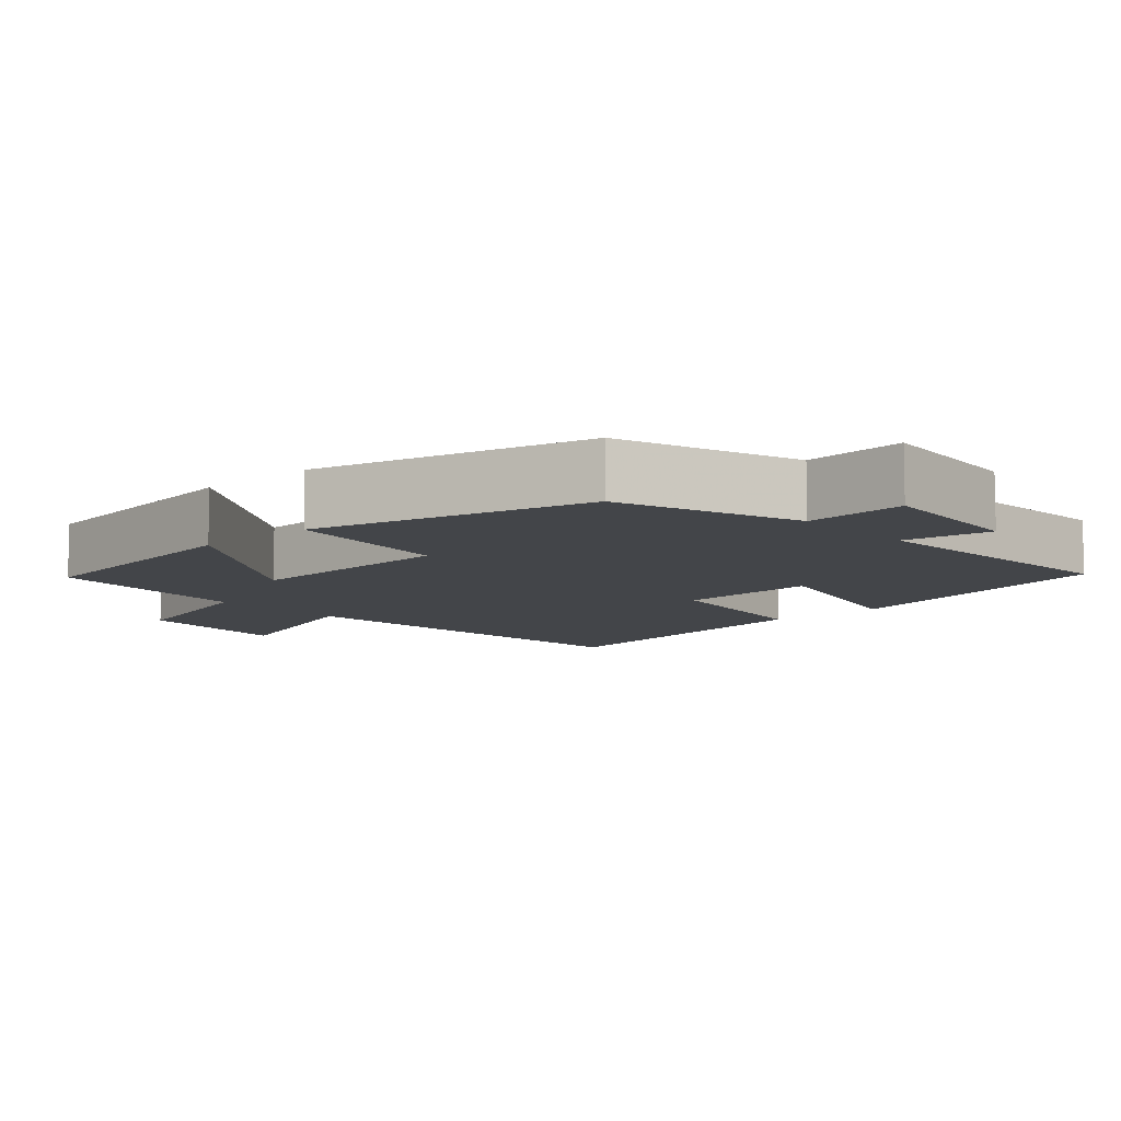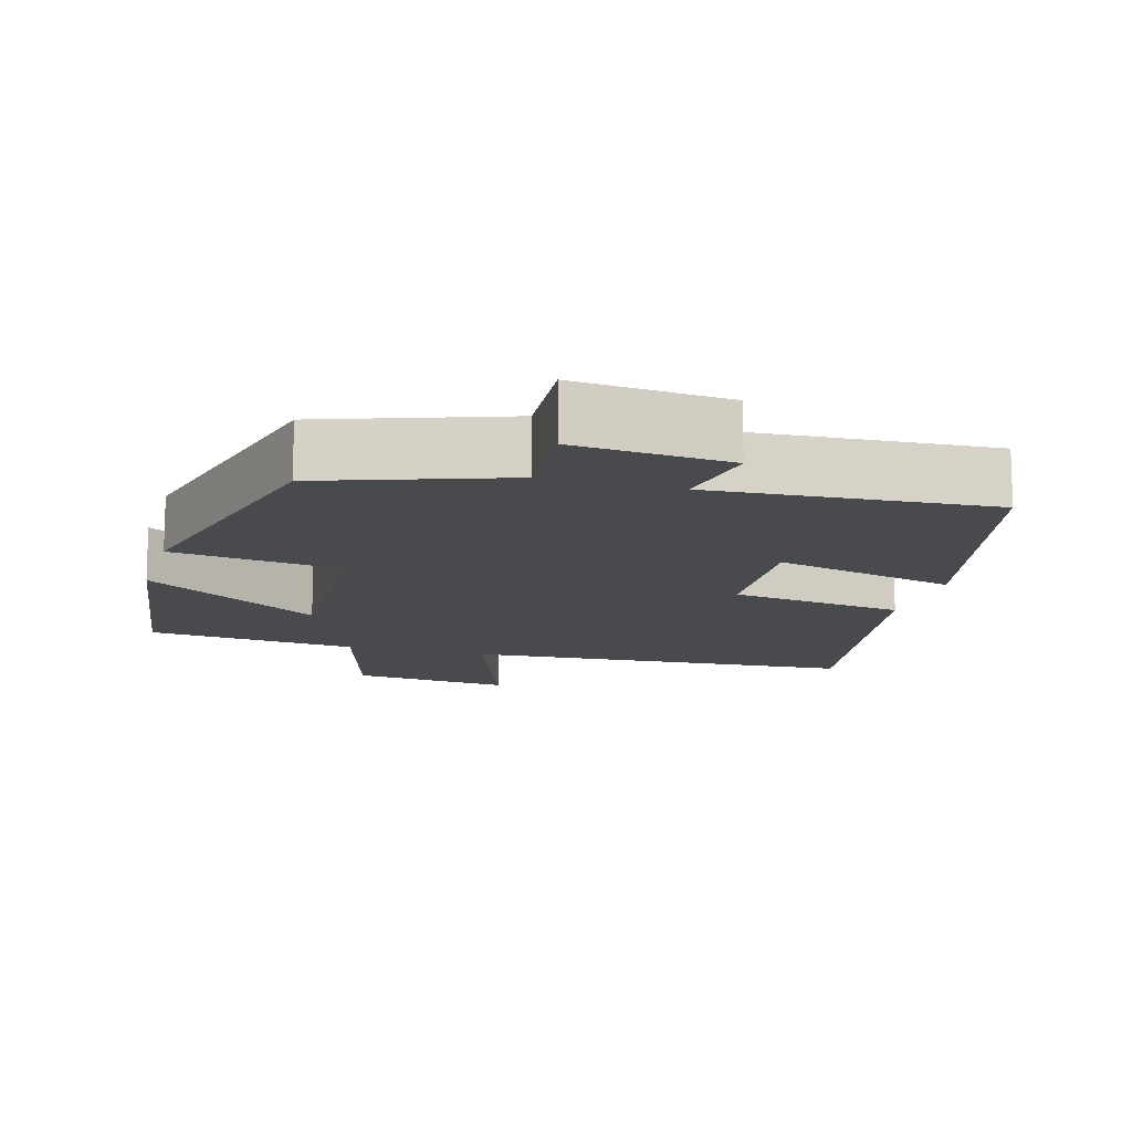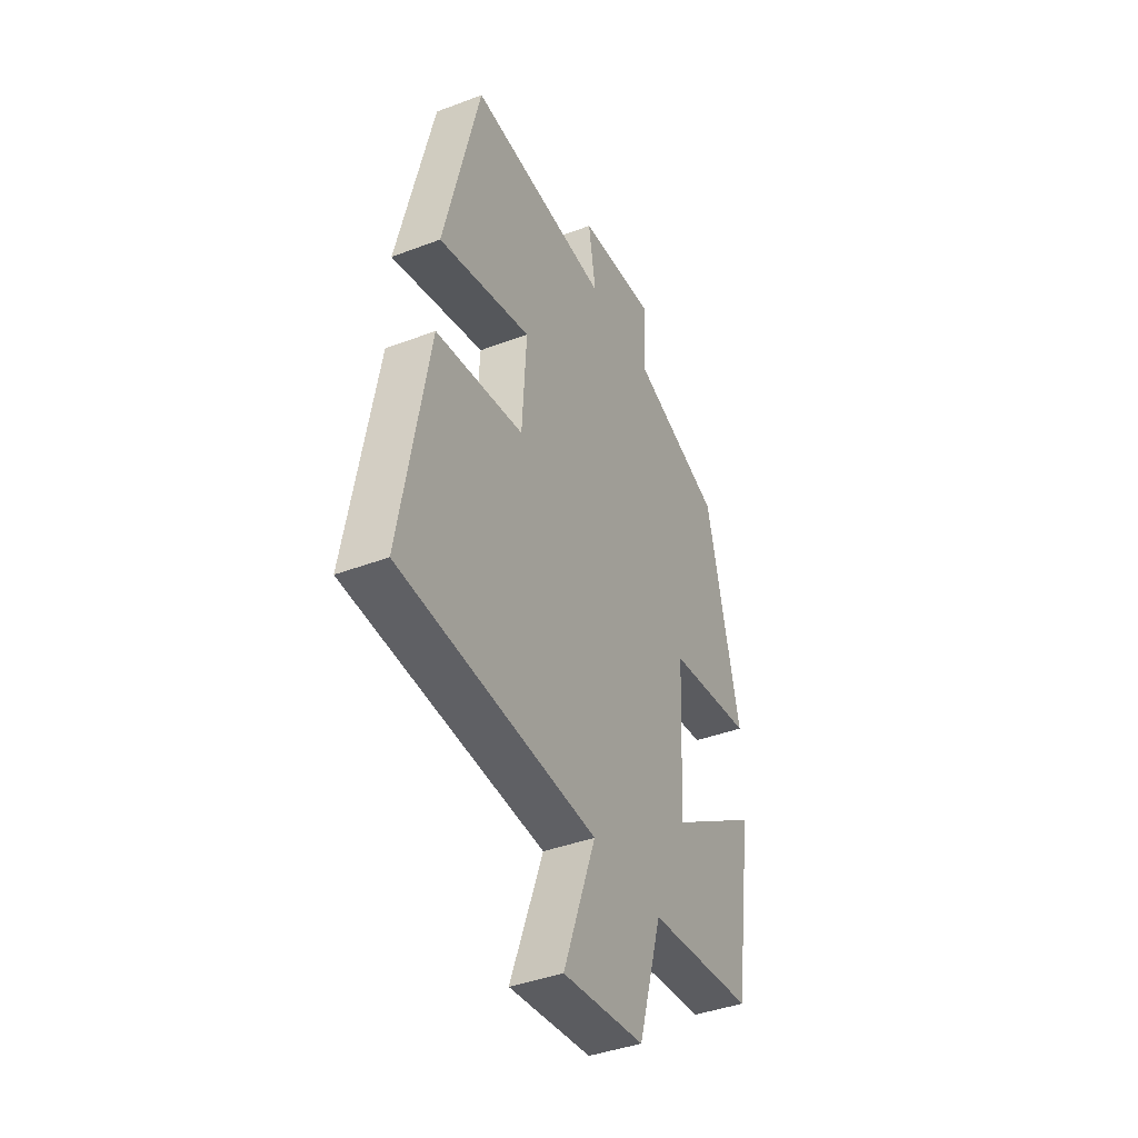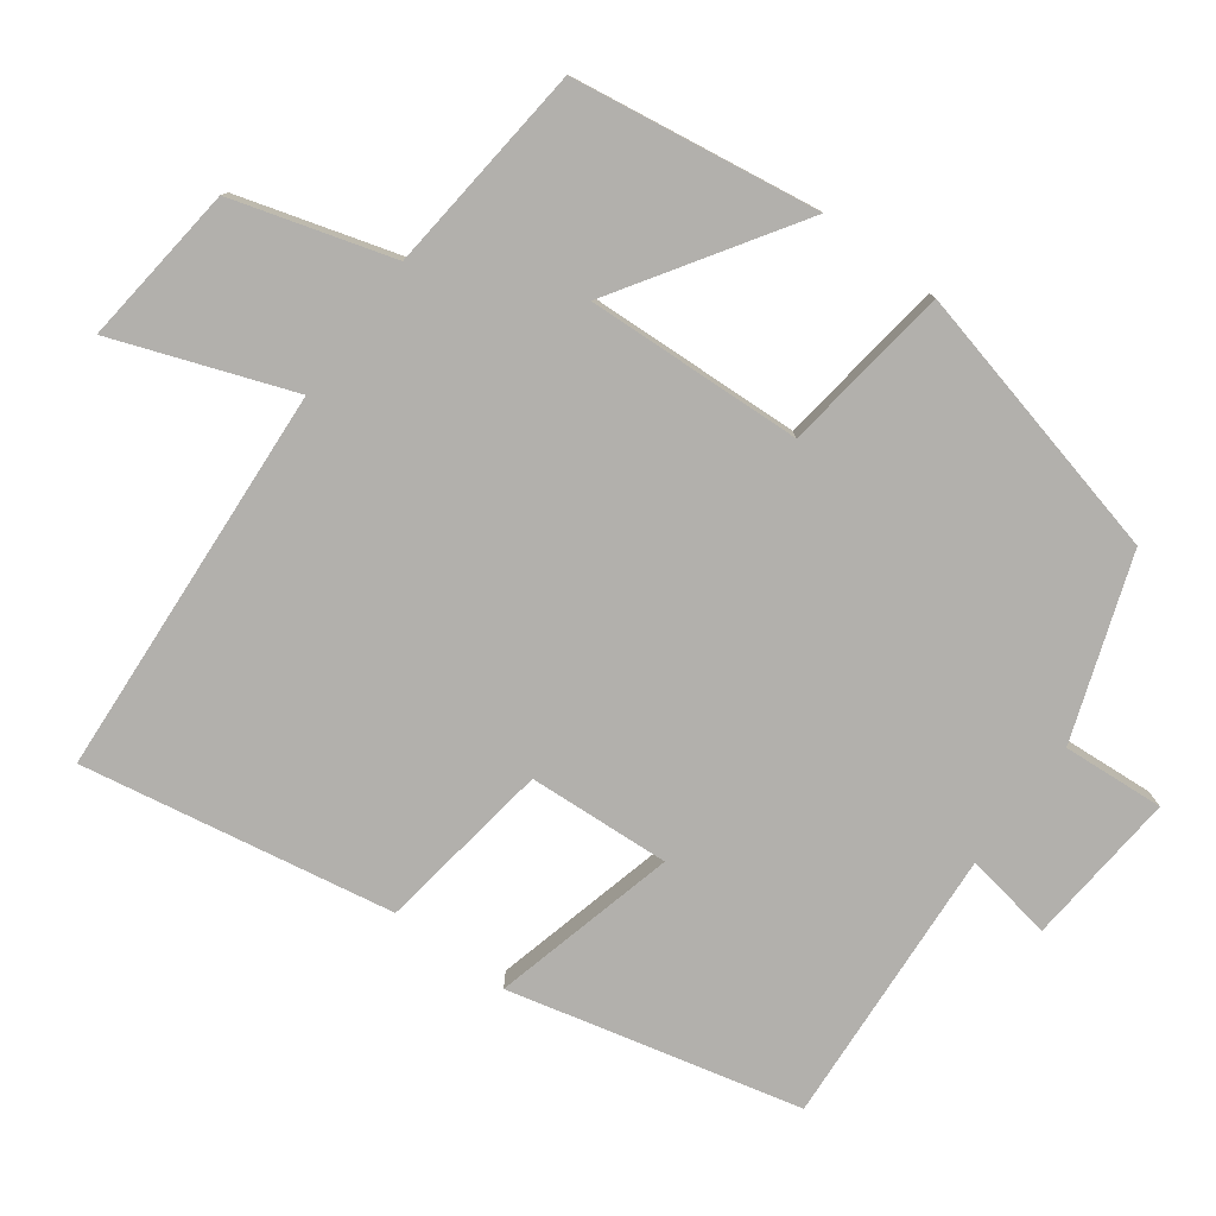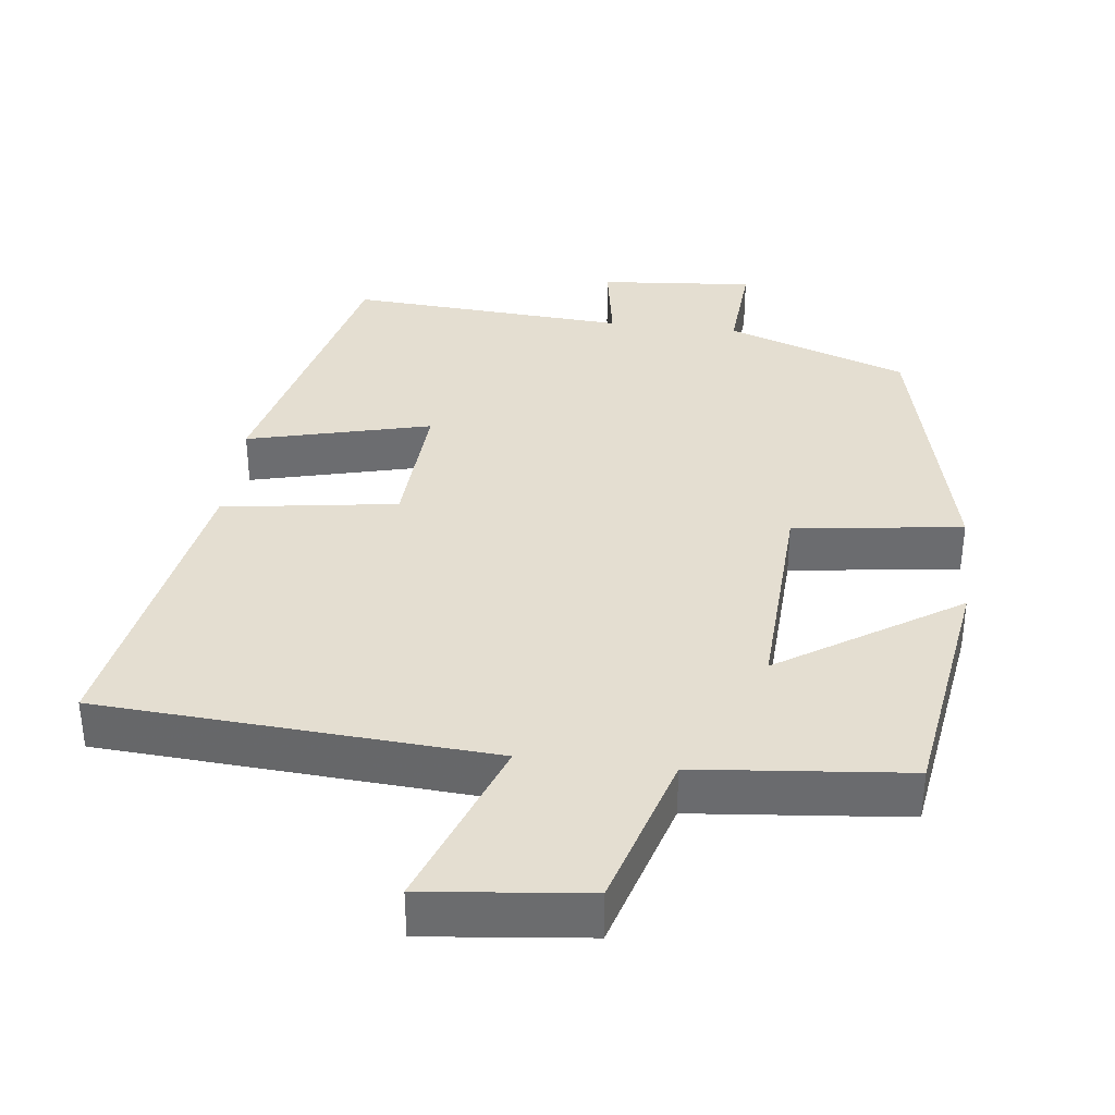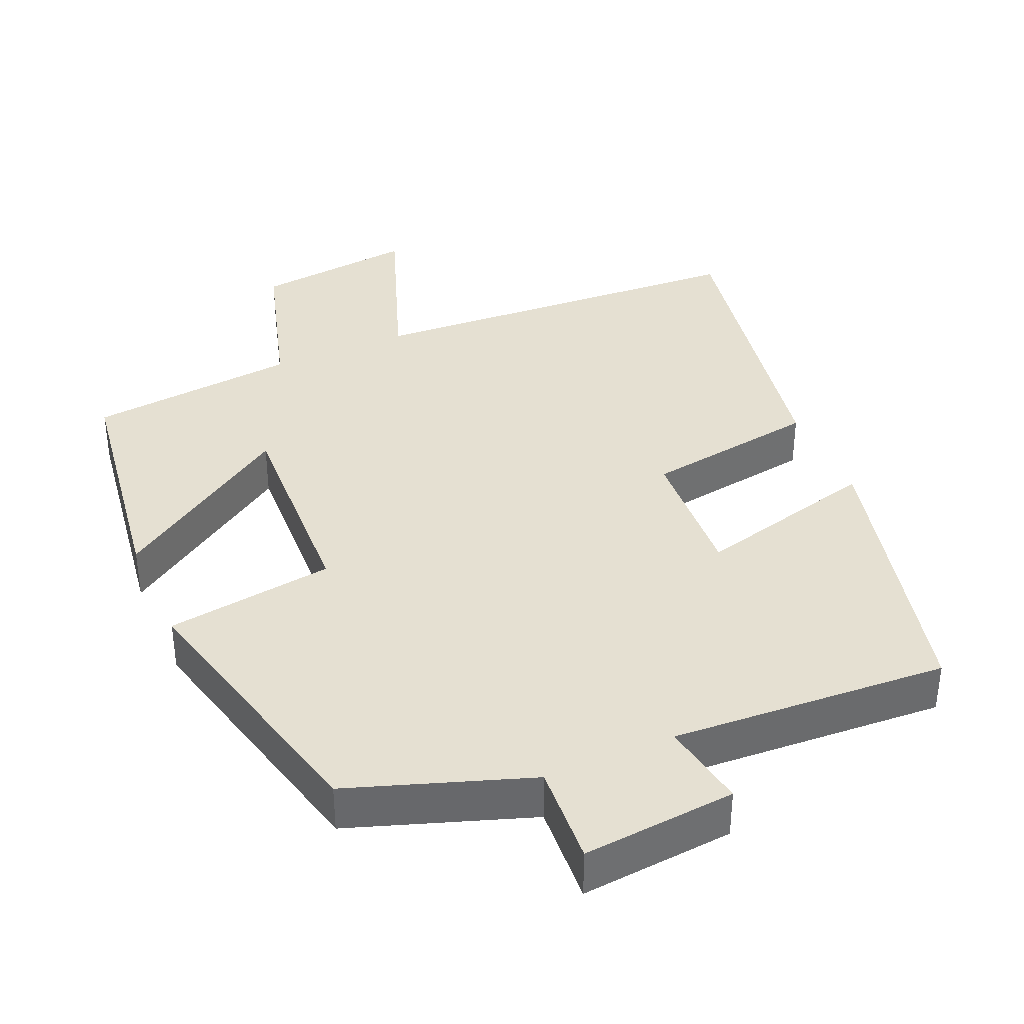
<metadata>
{"format":"obj","ext":"obj","renderer":"f3d","projection":"perspective","resolution":1024,"background":"white","views":[{"elev":-8.8,"azim":-48.2,"up":"+Y"},{"elev":-12.9,"azim":-16.2,"up":"+Y"},{"elev":-40.5,"azim":115.0,"up":"+Z"},{"elev":-78.7,"azim":-126.5,"up":"+Y"},{"elev":36.4,"azim":-173.2,"up":"+Y"},{"elev":37.8,"azim":-23.8,"up":"+Y"}]}
</metadata>
<code>
v -0.449 0.07 -0.472
v -0.5 0.07 -0.134
v -0.254 0.07 -0.293
v -0.268 0.07 0.003
v -0.5 0.07 0.034
v -0.409 0.07 0.413
v -0.161 0.07 0.5
v -0.171 0.07 0.639
v 0.041 0.07 0.621
v 0.021 0.07 0.5
v 0.403 0.07 0.525
v 0.5 0.07 0.128
v 0.248 0.07 0.191
v 0.26 0.07 -0.003
v 0.5 0.07 -0.038
v 0.577 0.07 -0.464
v 0.039 0.07 -0.5
v 0.128 0.07 -0.742
v -0.094 0.07 -0.718
v -0.159 0.07 -0.5
v -0.449 0 -0.472
v -0.5 0 -0.134
v -0.254 0 -0.293
v -0.268 0 0.003
v -0.5 0 0.034
v -0.409 0 0.413
v -0.161 0 0.5
v -0.171 0 0.639
v 0.041 0 0.621
v 0.021 0 0.5
v 0.403 0 0.525
v 0.5 0 0.128
v 0.248 0 0.191
v 0.26 0 -0.003
v 0.5 0 -0.038
v 0.577 0 -0.464
v 0.039 0 -0.5
v 0.128 0 -0.742
v -0.094 0 -0.718
v -0.159 0 -0.5
f 17 18 19 20
f 17 20 1
f 16 17 1
f 15 16 1
f 14 15 1
f 10 11 12 13
f 10 13 14
f 7 8 9 10
f 7 10 14
f 6 7 14
f 5 6 14
f 4 5 14
f 3 4 14
f 1 2 3
f 1 3 14
f 40 39 38 37
f 21 40 37
f 21 37 36
f 21 36 35
f 21 35 34
f 33 32 31 30
f 34 33 30
f 30 29 28 27
f 34 30 27
f 34 27 26
f 34 26 25
f 34 25 24
f 34 24 23
f 23 22 21
f 34 23 21
f 1 21 22 2
f 2 22 23 3
f 3 23 24 4
f 4 24 25 5
f 5 25 26 6
f 6 26 27 7
f 7 27 28 8
f 8 28 29 9
f 9 29 30 10
f 10 30 31 11
f 11 31 32 12
f 12 32 33 13
f 13 33 34 14
f 14 34 35 15
f 15 35 36 16
f 16 36 37 17
f 17 37 38 18
f 18 38 39 19
f 19 39 40 20
f 20 40 21 1

</code>
